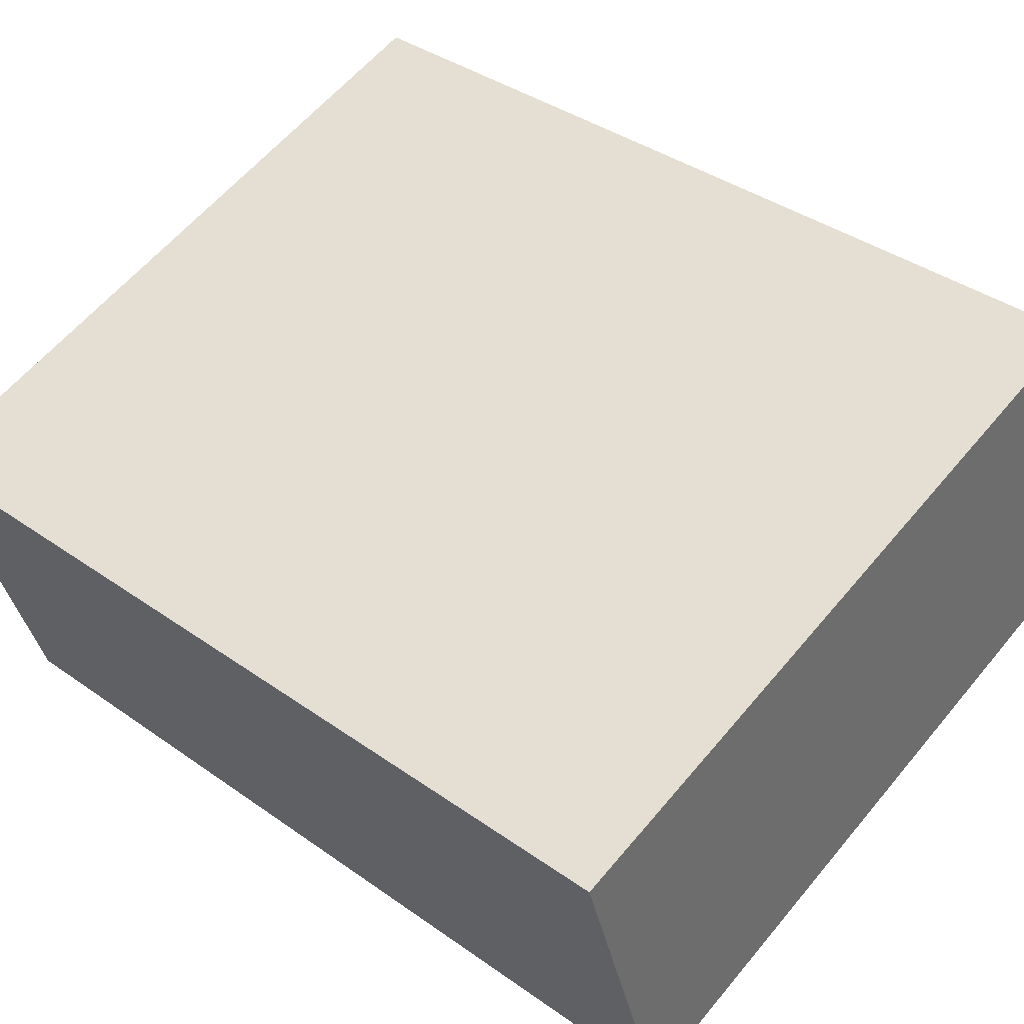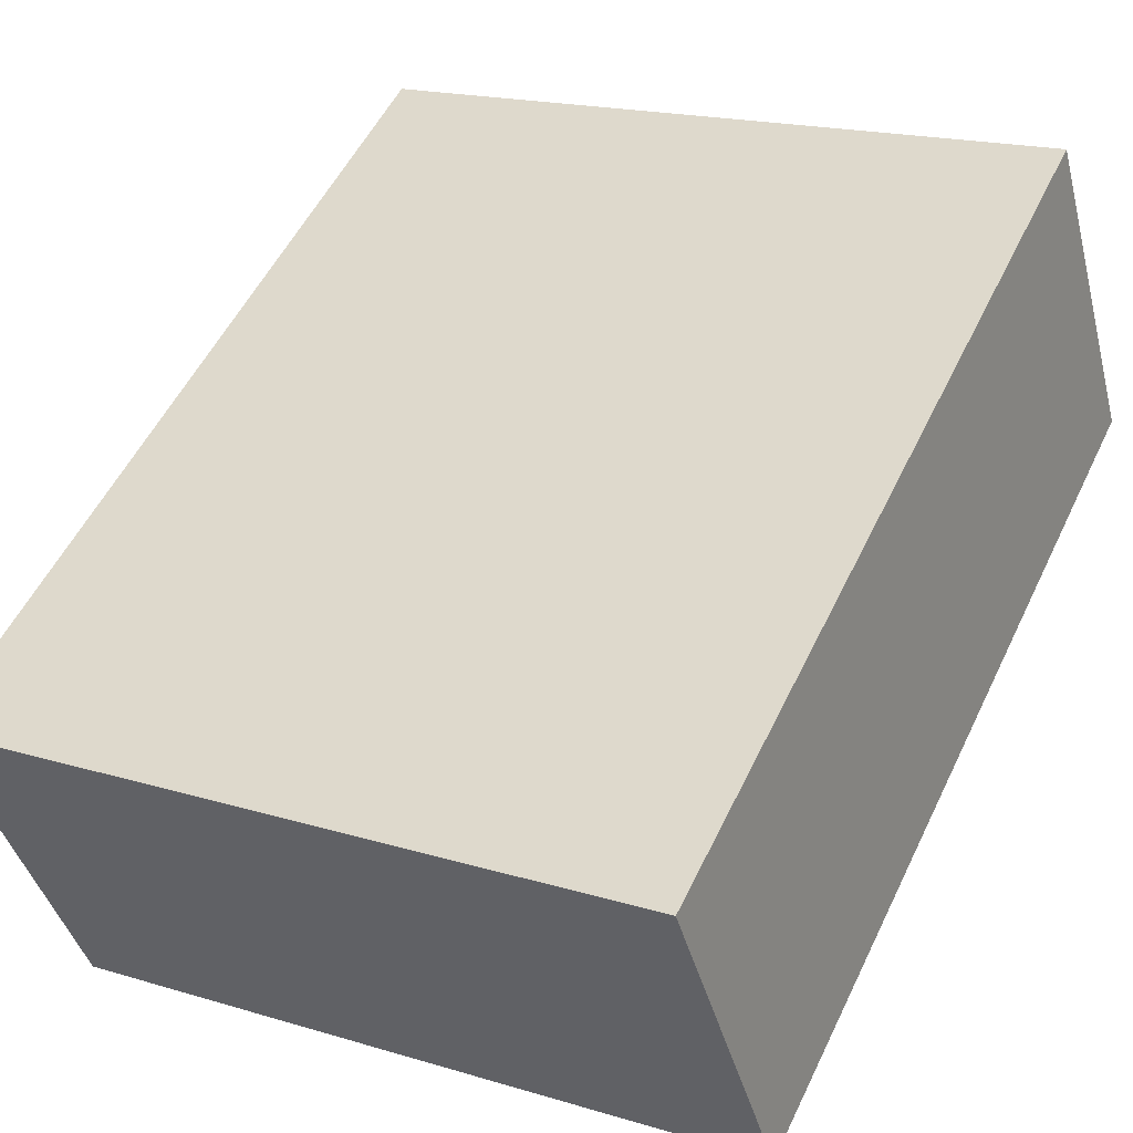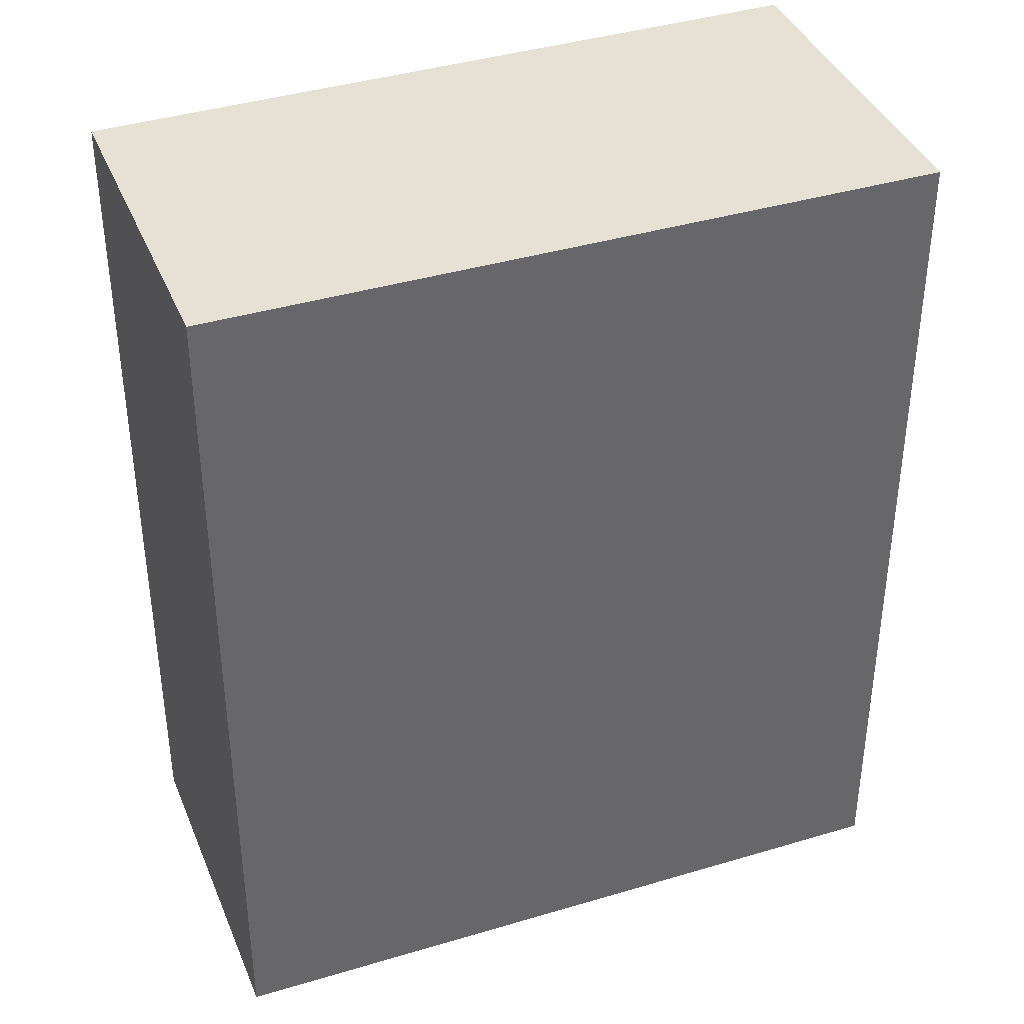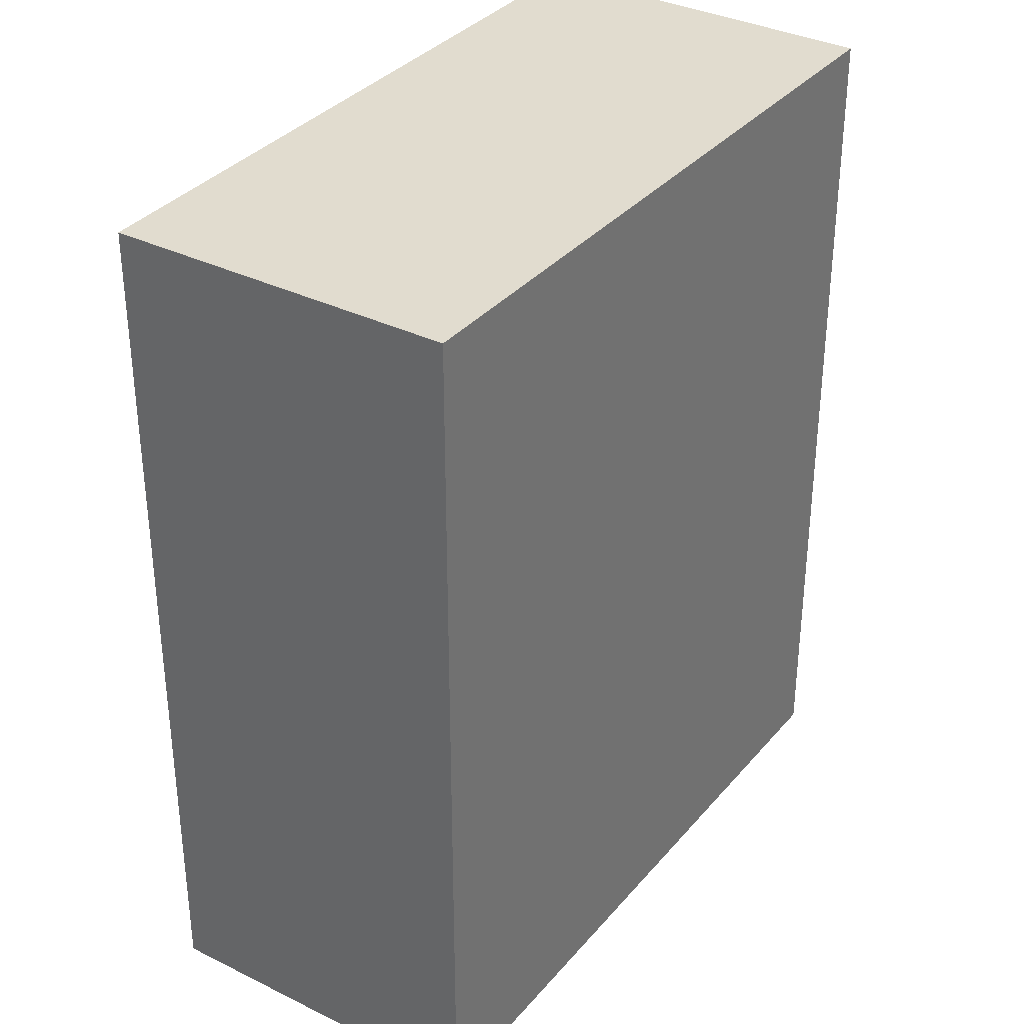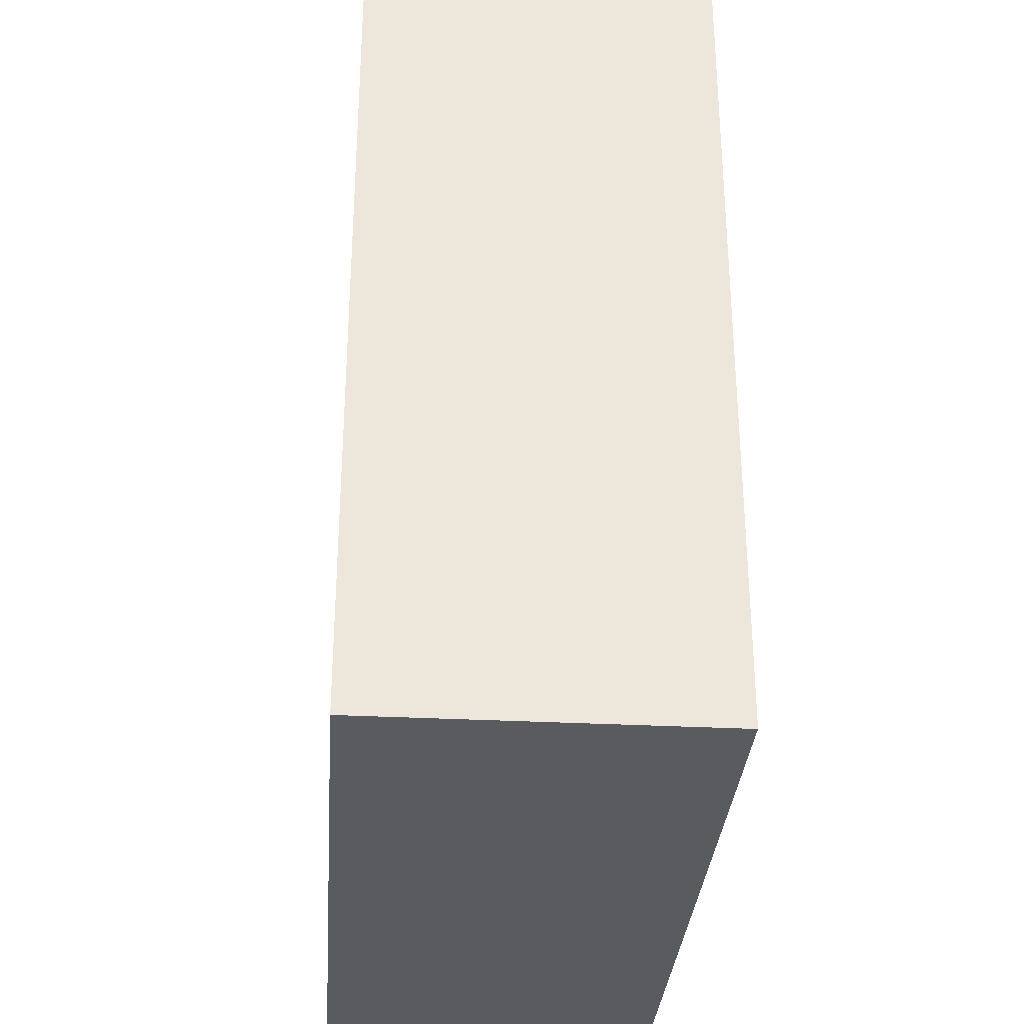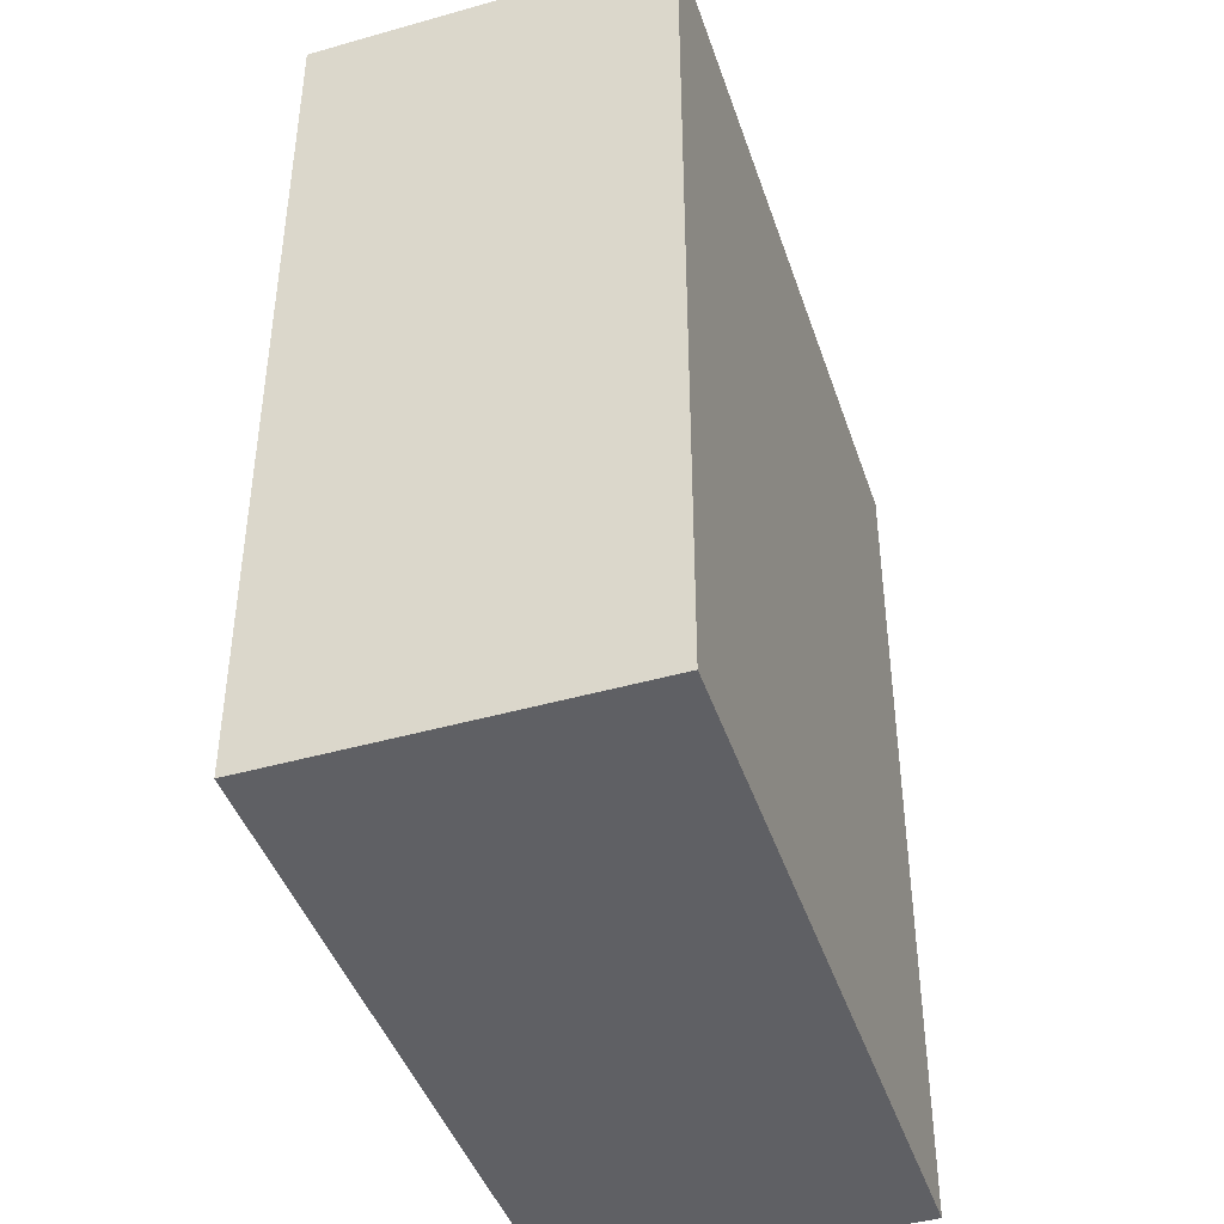
<metadata>
{"format":"obj","ext":"obj","renderer":"f3d","projection":"perspective","resolution":1024,"background":"white","views":[{"elev":38.7,"azim":-48.3,"up":"+Z"},{"elev":53.4,"azim":25.3,"up":"+Z"},{"elev":39.1,"azim":142.4,"up":"+Y"},{"elev":34.4,"azim":107.0,"up":"+Y"},{"elev":-32.8,"azim":-111.0,"up":"+Y"},{"elev":-44.0,"azim":-88.5,"up":"+Y"}]}
</metadata>
<code>
v  2.656 3.365 0.786
v  0.4 3.365 -1.311
v  0 3.365 2.06e-16
v  3.04 3.365 -0.501
v  0.4 8.028e-17 -1.311
v  0 0 0
v  2.656 -4.813e-17 0.786
v  3.04 3.068e-17 -0.501
g defaultobject
f 1 2 3
f 2 1 4
f 5 3 2
f 3 5 6
f 6 1 3
f 1 6 7
f 7 4 1
f 4 7 8
f 8 2 4
f 2 8 5
f 8 6 5
f 6 8 7

</code>
